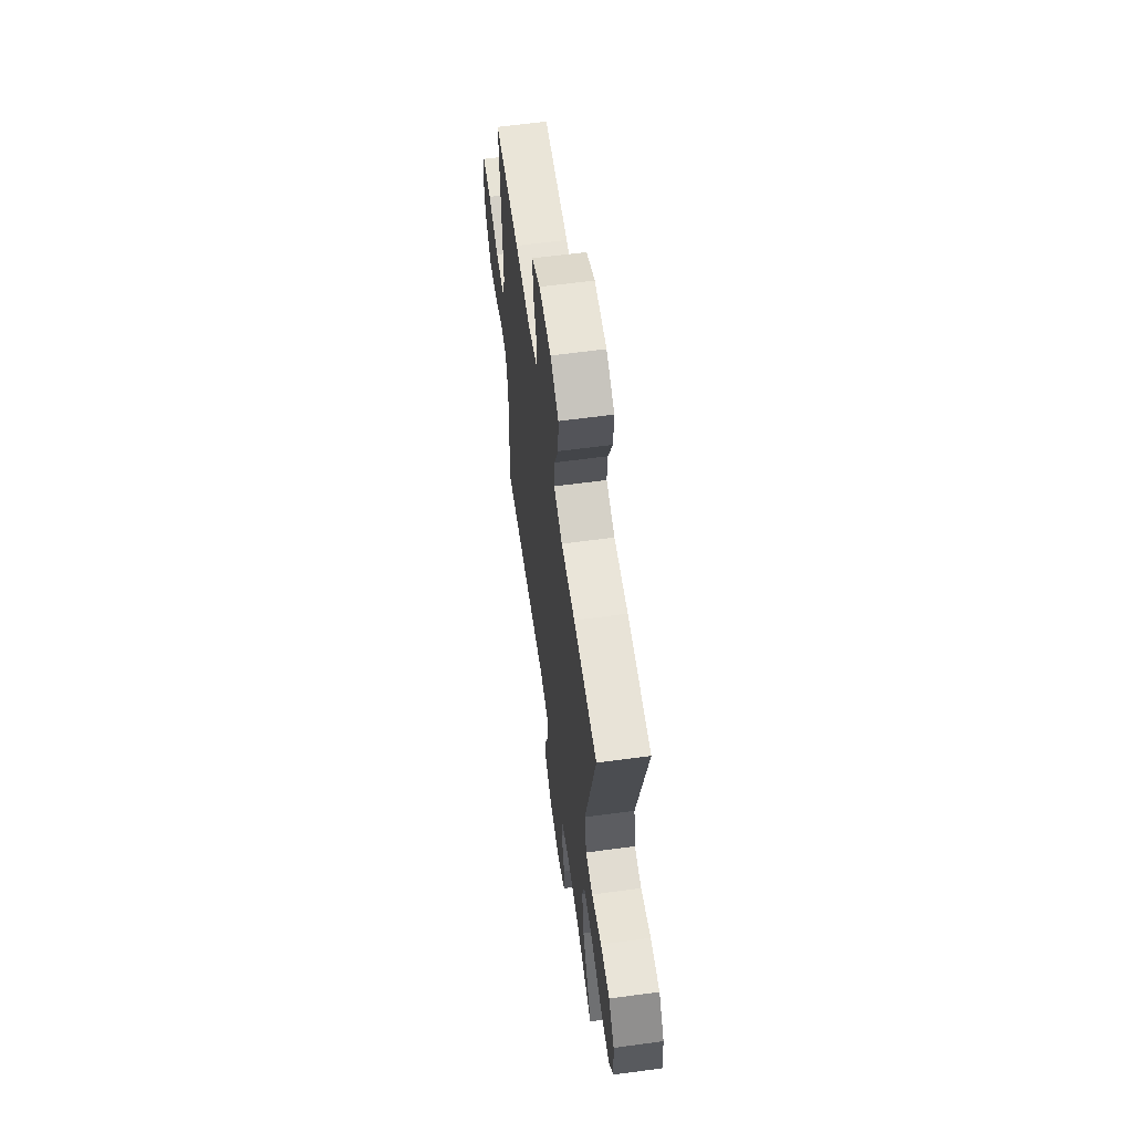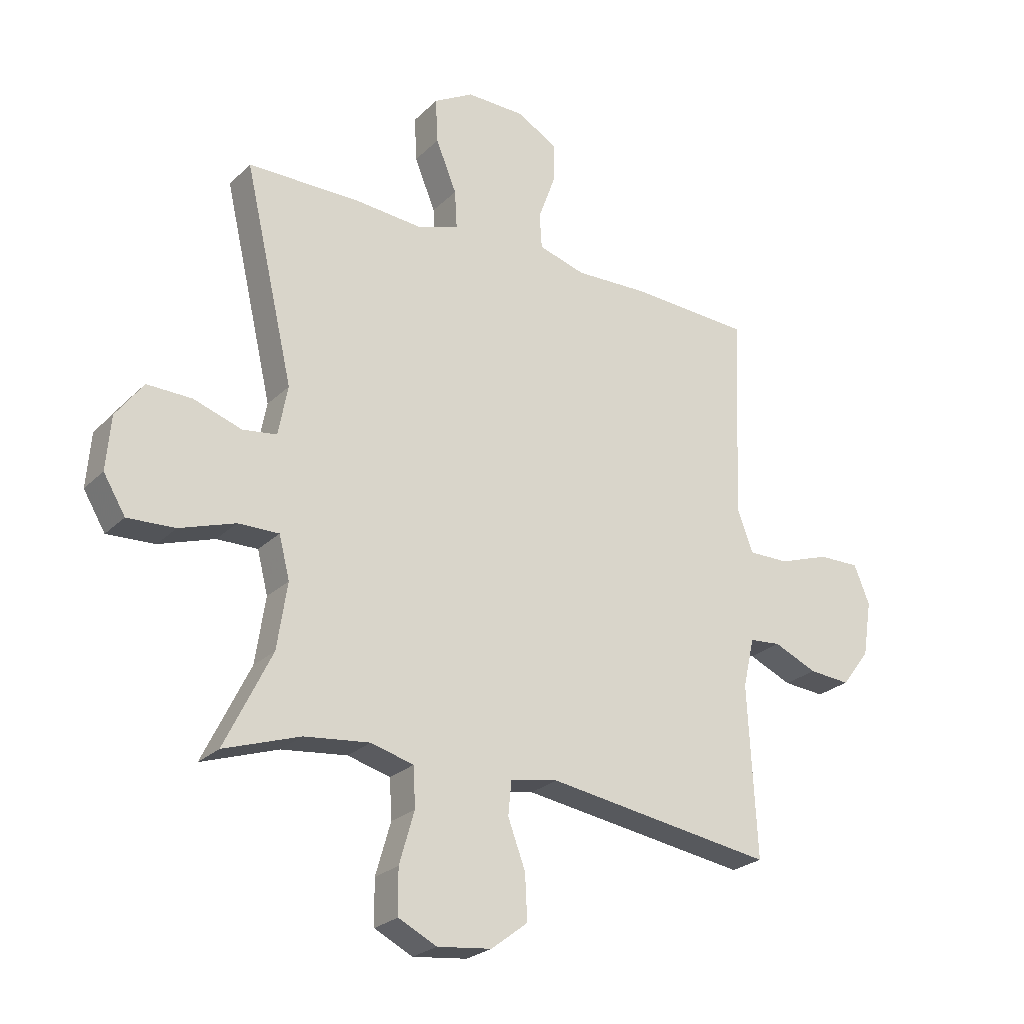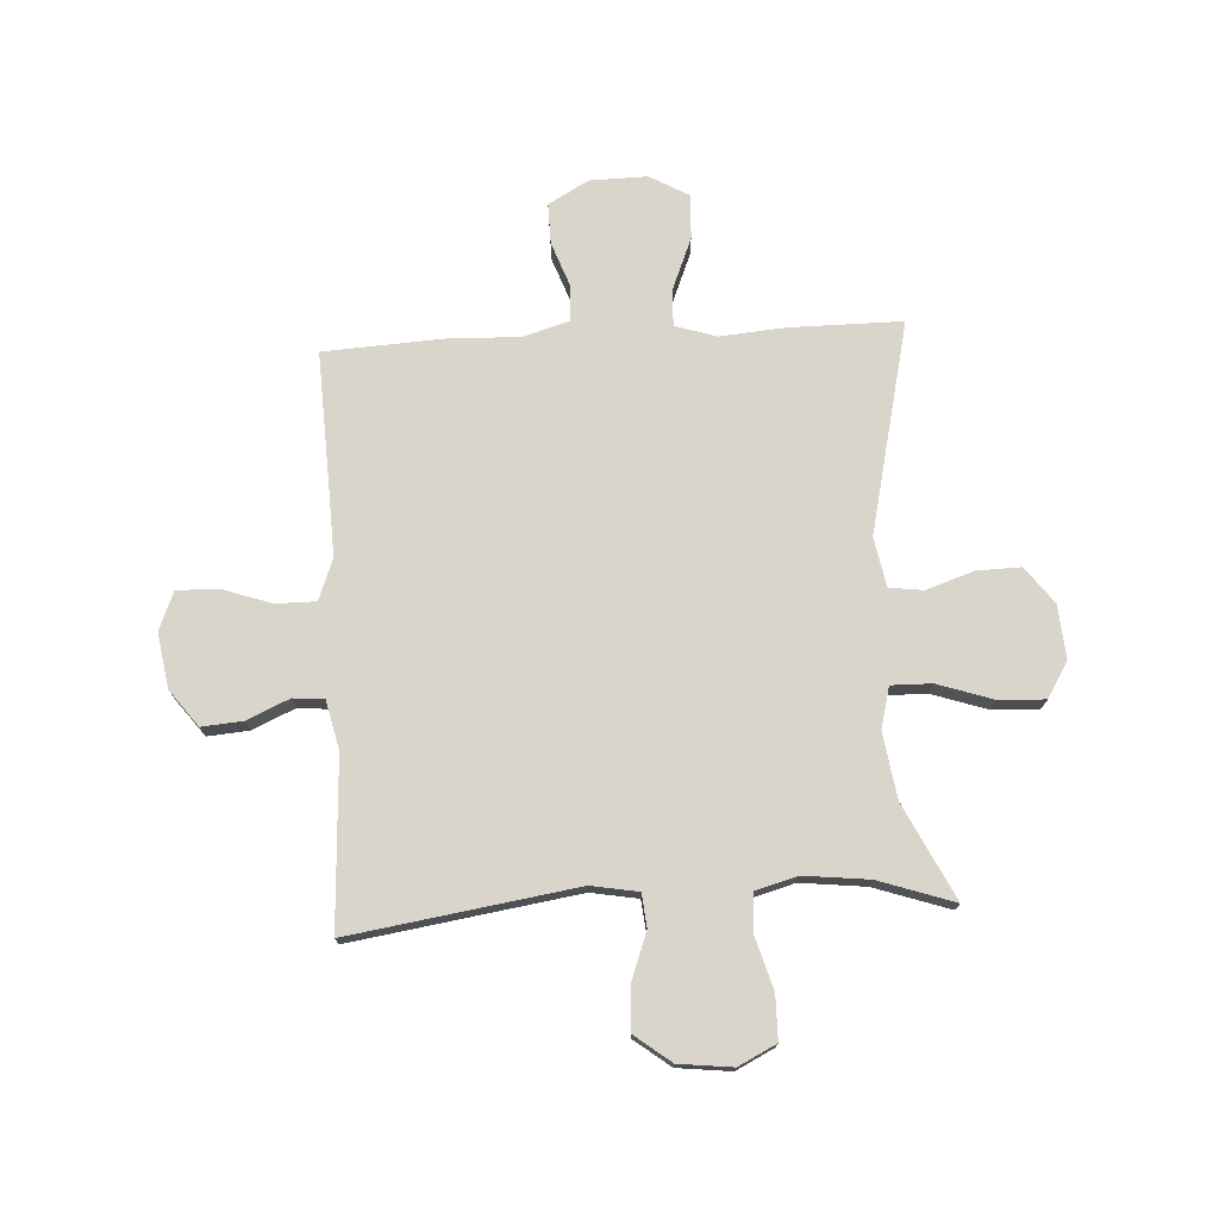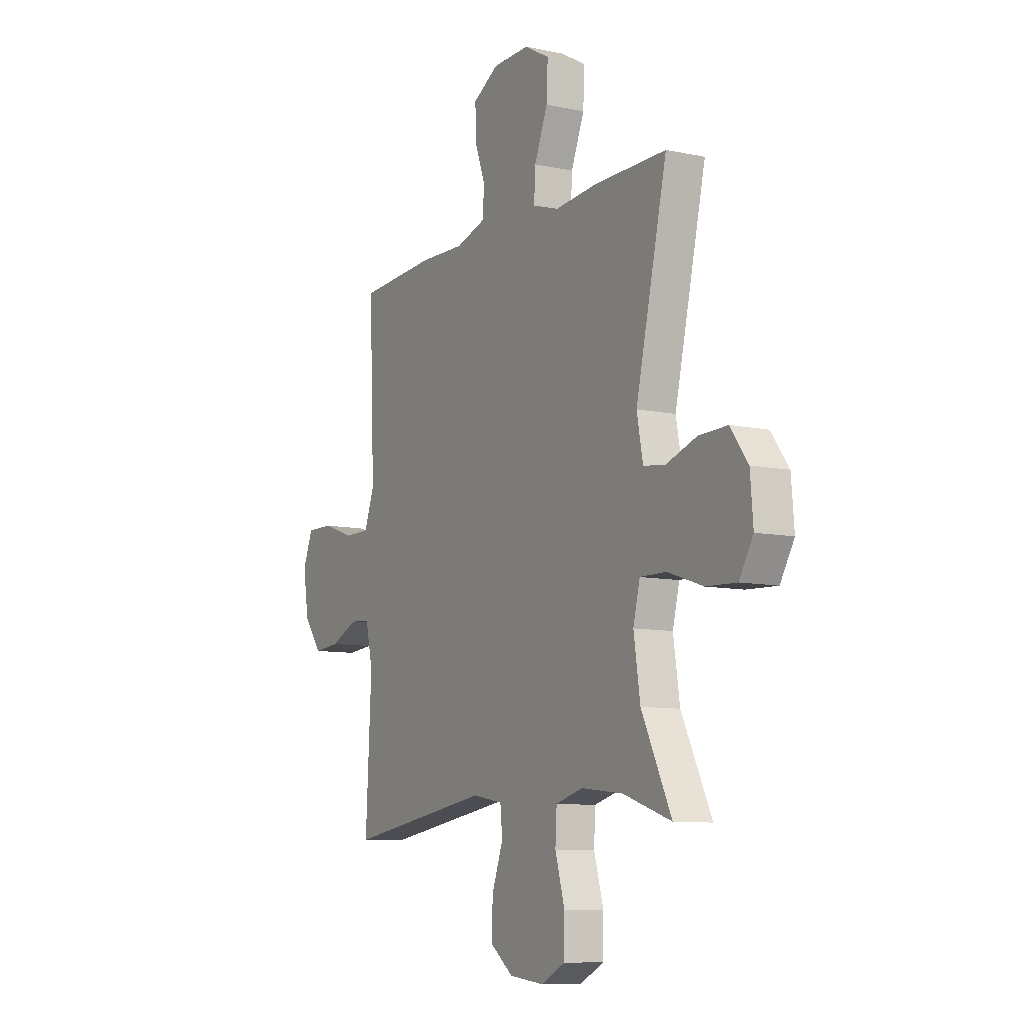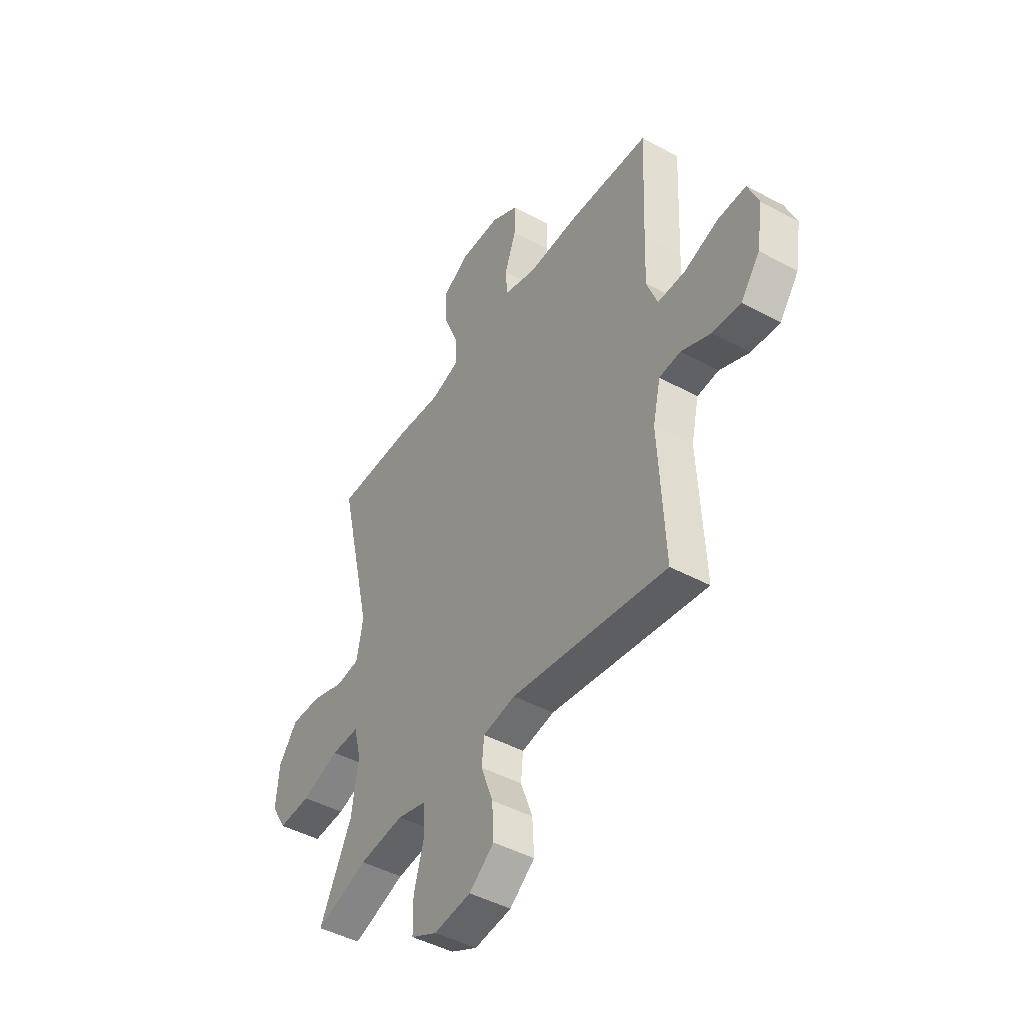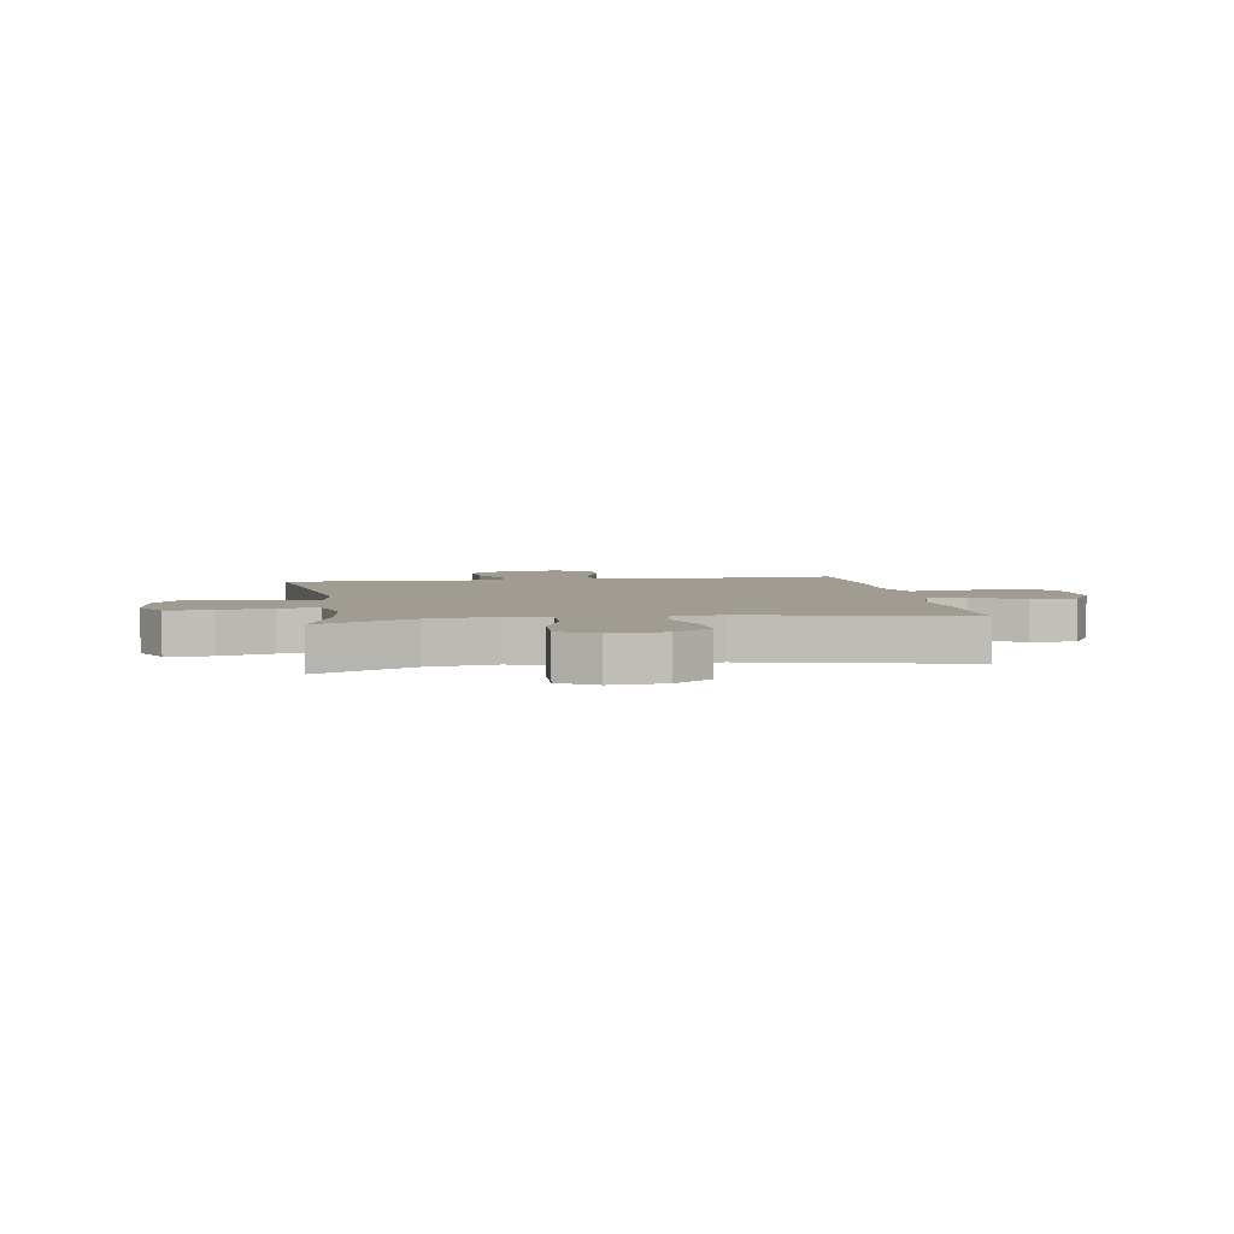
<metadata>
{"format":"obj","ext":"obj","renderer":"f3d","projection":"perspective","resolution":1024,"background":"white","views":[{"elev":61.9,"azim":-97.8,"up":"+Z"},{"elev":-24.8,"azim":-33.4,"up":"+Z"},{"elev":74.3,"azim":176.8,"up":"+Y"},{"elev":-9.2,"azim":-119.4,"up":"+Z"},{"elev":-45.3,"azim":57.9,"up":"+Z"},{"elev":4.3,"azim":-99.0,"up":"+Y"}]}
</metadata>
<code>
v -0.5 0.07 0.5
v -0.297 0.07 0.5
v -0.178 0.07 0.49
v -0.104 0.07 0.514
v -0.108 0.07 0.583
v -0.145 0.07 0.674
v -0.149 0.07 0.754
v -0.078 0.07 0.794
v 0.026 0.07 0.792
v 0.098 0.07 0.751
v 0.097 0.07 0.678
v 0.067 0.07 0.596
v 0.071 0.07 0.533
v 0.155 0.07 0.508
v 0.285 0.07 0.512
v 0.5 0.07 0.5
v 0.489 0.07 0.247
v 0.485 0.07 0.133
v 0.513 0.07 0.059
v 0.585 0.07 0.059
v 0.675 0.07 0.09
v 0.749 0.07 0.091
v 0.777 0.07 0.022
v 0.761 0.07 -0.077
v 0.711 0.07 -0.143
v 0.637 0.07 -0.137
v 0.56 0.07 -0.103
v 0.504 0.07 -0.108
v 0.484 0.07 -0.196
v 0.5 0.07 -0.5
v 0.093 0.07 -0.438
v 0.008 0.07 -0.453
v 0.002 0.07 -0.513
v 0.033 0.07 -0.597
v 0.037 0.07 -0.677
v -0.028 0.07 -0.727
v -0.125 0.07 -0.738
v -0.193 0.07 -0.704
v -0.194 0.07 -0.625
v -0.167 0.07 -0.532
v -0.171 0.07 -0.462
v -0.247 0.07 -0.441
v -0.364 0.07 -0.454
v -0.5 0.07 -0.5
v -0.416 0.07 -0.329
v -0.398 0.07 -0.211
v -0.417 0.07 -0.136
v -0.49 0.07 -0.137
v -0.589 0.07 -0.17
v -0.674 0.07 -0.174
v -0.713 0.07 -0.109
v -0.705 0.07 -0.013
v -0.656 0.07 0.053
v -0.576 0.07 0.051
v -0.49 0.07 0.022
v -0.429 0.07 0.03
v -0.412 0.07 0.119
v -0.5 0 0.5
v -0.297 0 0.5
v -0.178 0 0.49
v -0.104 0 0.514
v -0.108 0 0.583
v -0.145 0 0.674
v -0.149 0 0.754
v -0.078 0 0.794
v 0.026 0 0.792
v 0.098 0 0.751
v 0.097 0 0.678
v 0.067 0 0.596
v 0.071 0 0.533
v 0.155 0 0.508
v 0.285 0 0.512
v 0.5 0 0.5
v 0.489 0 0.247
v 0.485 0 0.133
v 0.513 0 0.059
v 0.585 0 0.059
v 0.675 0 0.09
v 0.749 0 0.091
v 0.777 0 0.022
v 0.761 0 -0.077
v 0.711 0 -0.143
v 0.637 0 -0.137
v 0.56 0 -0.103
v 0.504 0 -0.108
v 0.484 0 -0.196
v 0.5 0 -0.5
v 0.093 0 -0.438
v 0.008 0 -0.453
v 0.002 0 -0.513
v 0.033 0 -0.597
v 0.037 0 -0.677
v -0.028 0 -0.727
v -0.125 0 -0.738
v -0.193 0 -0.704
v -0.194 0 -0.625
v -0.167 0 -0.532
v -0.171 0 -0.462
v -0.247 0 -0.441
v -0.364 0 -0.454
v -0.5 0 -0.5
v -0.416 0 -0.329
v -0.398 0 -0.211
v -0.417 0 -0.136
v -0.49 0 -0.137
v -0.589 0 -0.17
v -0.674 0 -0.174
v -0.713 0 -0.109
v -0.705 0 -0.013
v -0.656 0 0.053
v -0.576 0 0.051
v -0.49 0 0.022
v -0.429 0 0.03
v -0.412 0 0.119
f 52 53 54 55
f 52 55 56
f 51 52 56
f 48 49 50 51
f 47 48 51 56
f 46 47 56 57
f 43 44 45
f 42 43 45 46
f 41 42 46 57
f 37 38 39 40
f 37 40 41
f 36 37 41
f 33 34 35 36
f 32 33 36 41
f 31 32 41 57
f 29 30 31 57
f 24 25 26 27
f 24 27 28
f 23 24 28
f 20 21 22 23
f 19 20 23 28
f 18 19 28 29
f 14 15 16 17
f 13 14 17 18
f 9 10 11 12
f 9 12 13
f 8 9 13
f 5 6 7 8
f 4 5 8 13
f 3 4 13 18
f 3 18 29 57
f 1 2 3 57
f 112 111 110 109
f 113 112 109
f 113 109 108
f 108 107 106 105
f 113 108 105 104
f 114 113 104 103
f 102 101 100
f 103 102 100 99
f 114 103 99 98
f 97 96 95 94
f 98 97 94
f 98 94 93
f 93 92 91 90
f 98 93 90 89
f 114 98 89 88
f 114 88 87 86
f 84 83 82 81
f 85 84 81
f 85 81 80
f 80 79 78 77
f 85 80 77 76
f 86 85 76 75
f 74 73 72 71
f 75 74 71 70
f 69 68 67 66
f 70 69 66
f 70 66 65
f 65 64 63 62
f 70 65 62 61
f 75 70 61 60
f 114 86 75 60
f 114 60 59 58
f 1 58 59 2
f 2 59 60 3
f 3 60 61 4
f 4 61 62 5
f 5 62 63 6
f 6 63 64 7
f 7 64 65 8
f 8 65 66 9
f 9 66 67 10
f 10 67 68 11
f 11 68 69 12
f 12 69 70 13
f 13 70 71 14
f 14 71 72 15
f 15 72 73 16
f 16 73 74 17
f 17 74 75 18
f 18 75 76 19
f 19 76 77 20
f 20 77 78 21
f 21 78 79 22
f 22 79 80 23
f 23 80 81 24
f 24 81 82 25
f 25 82 83 26
f 26 83 84 27
f 27 84 85 28
f 28 85 86 29
f 29 86 87 30
f 30 87 88 31
f 31 88 89 32
f 32 89 90 33
f 33 90 91 34
f 34 91 92 35
f 35 92 93 36
f 36 93 94 37
f 37 94 95 38
f 38 95 96 39
f 39 96 97 40
f 40 97 98 41
f 41 98 99 42
f 42 99 100 43
f 43 100 101 44
f 44 101 102 45
f 45 102 103 46
f 46 103 104 47
f 47 104 105 48
f 48 105 106 49
f 49 106 107 50
f 50 107 108 51
f 51 108 109 52
f 52 109 110 53
f 53 110 111 54
f 54 111 112 55
f 55 112 113 56
f 56 113 114 57
f 57 114 58 1

</code>
